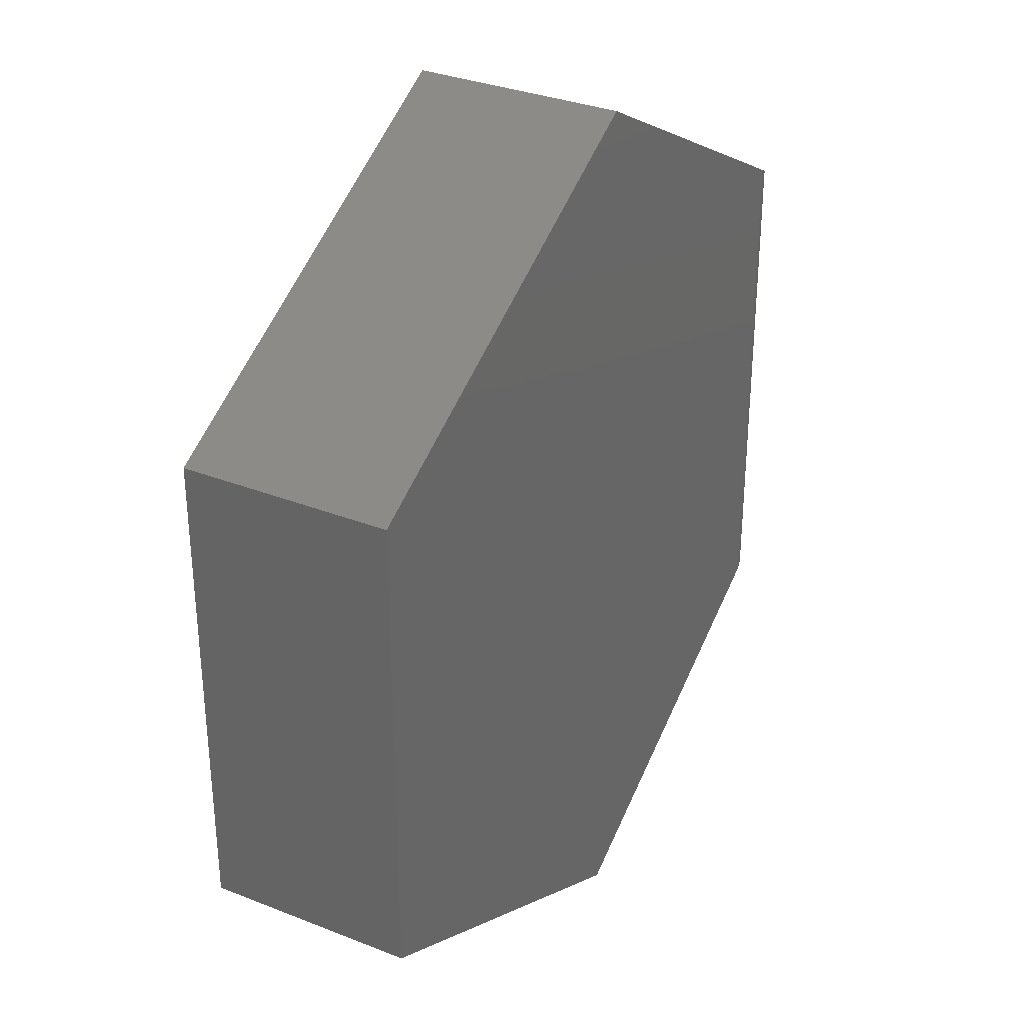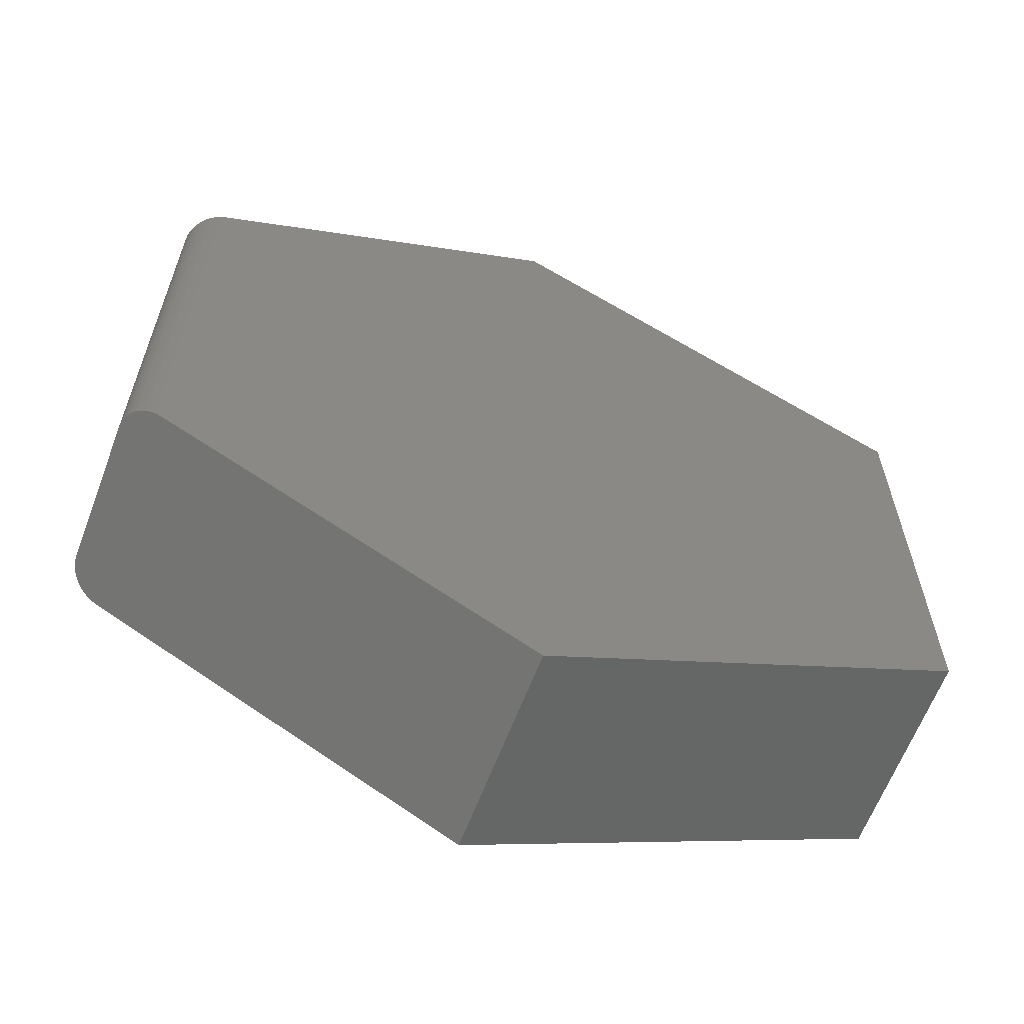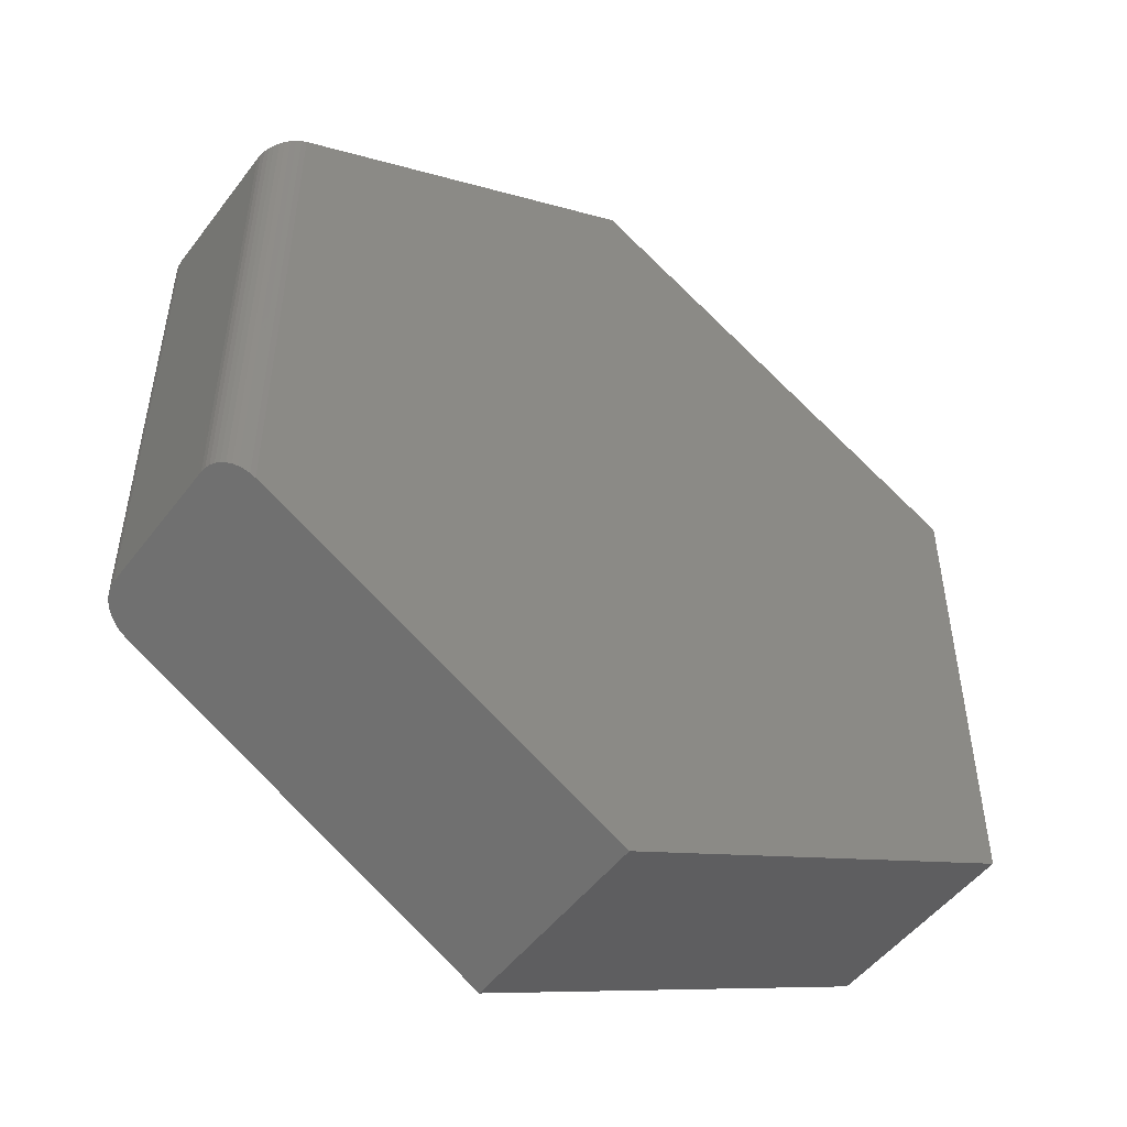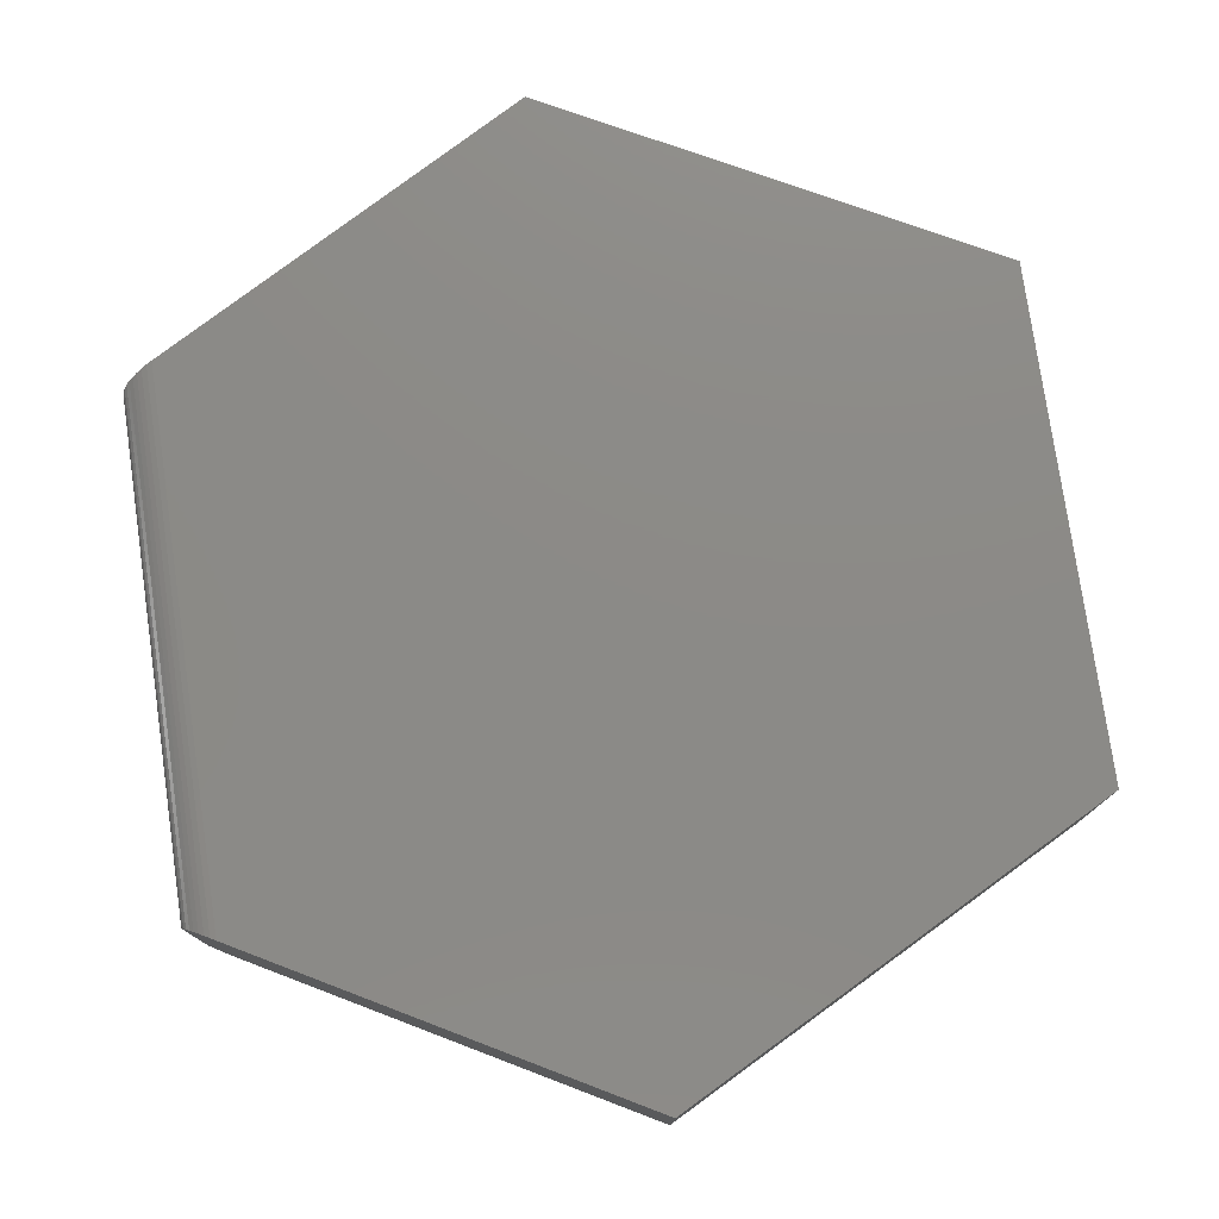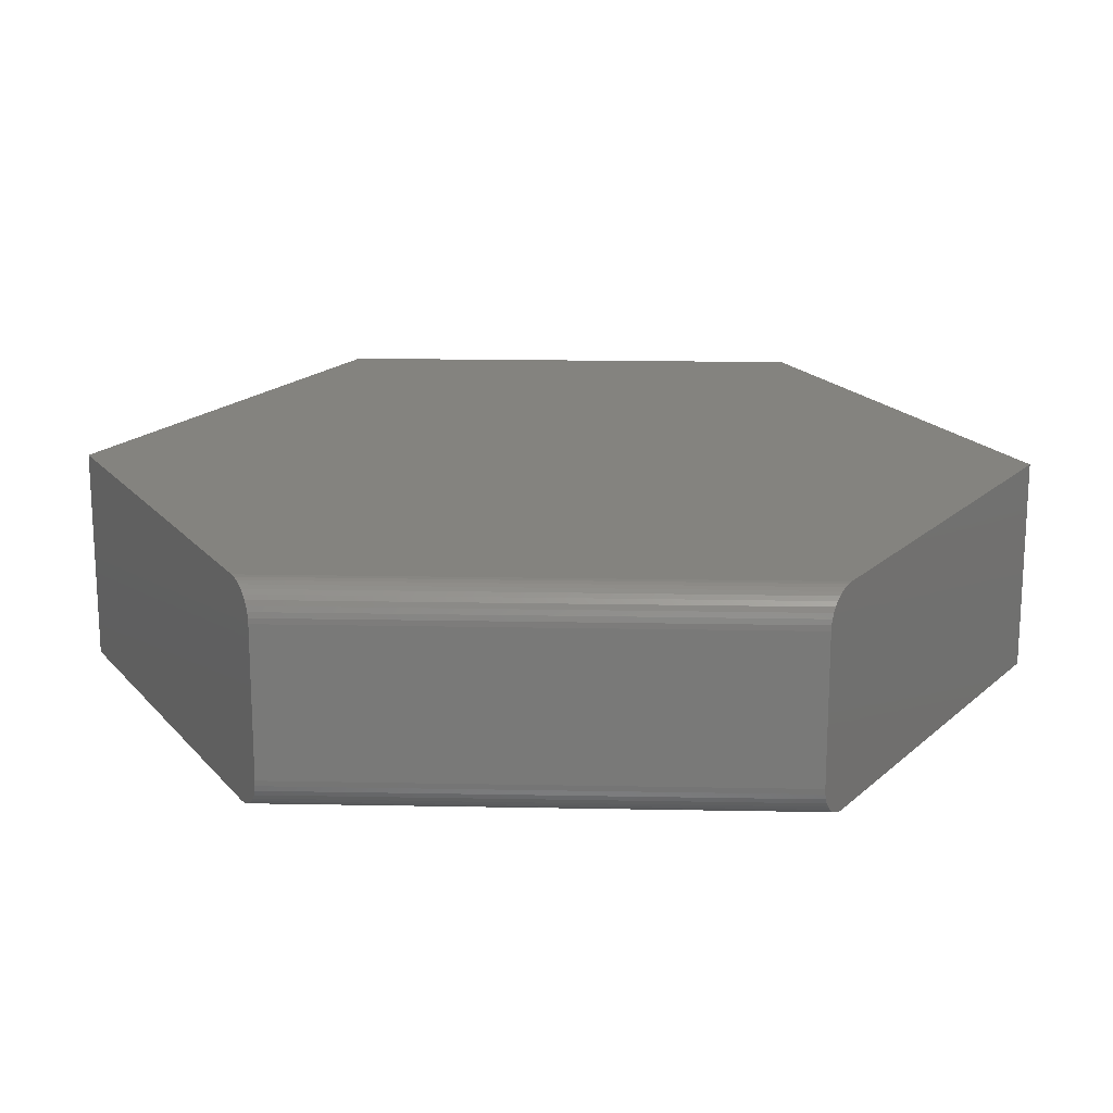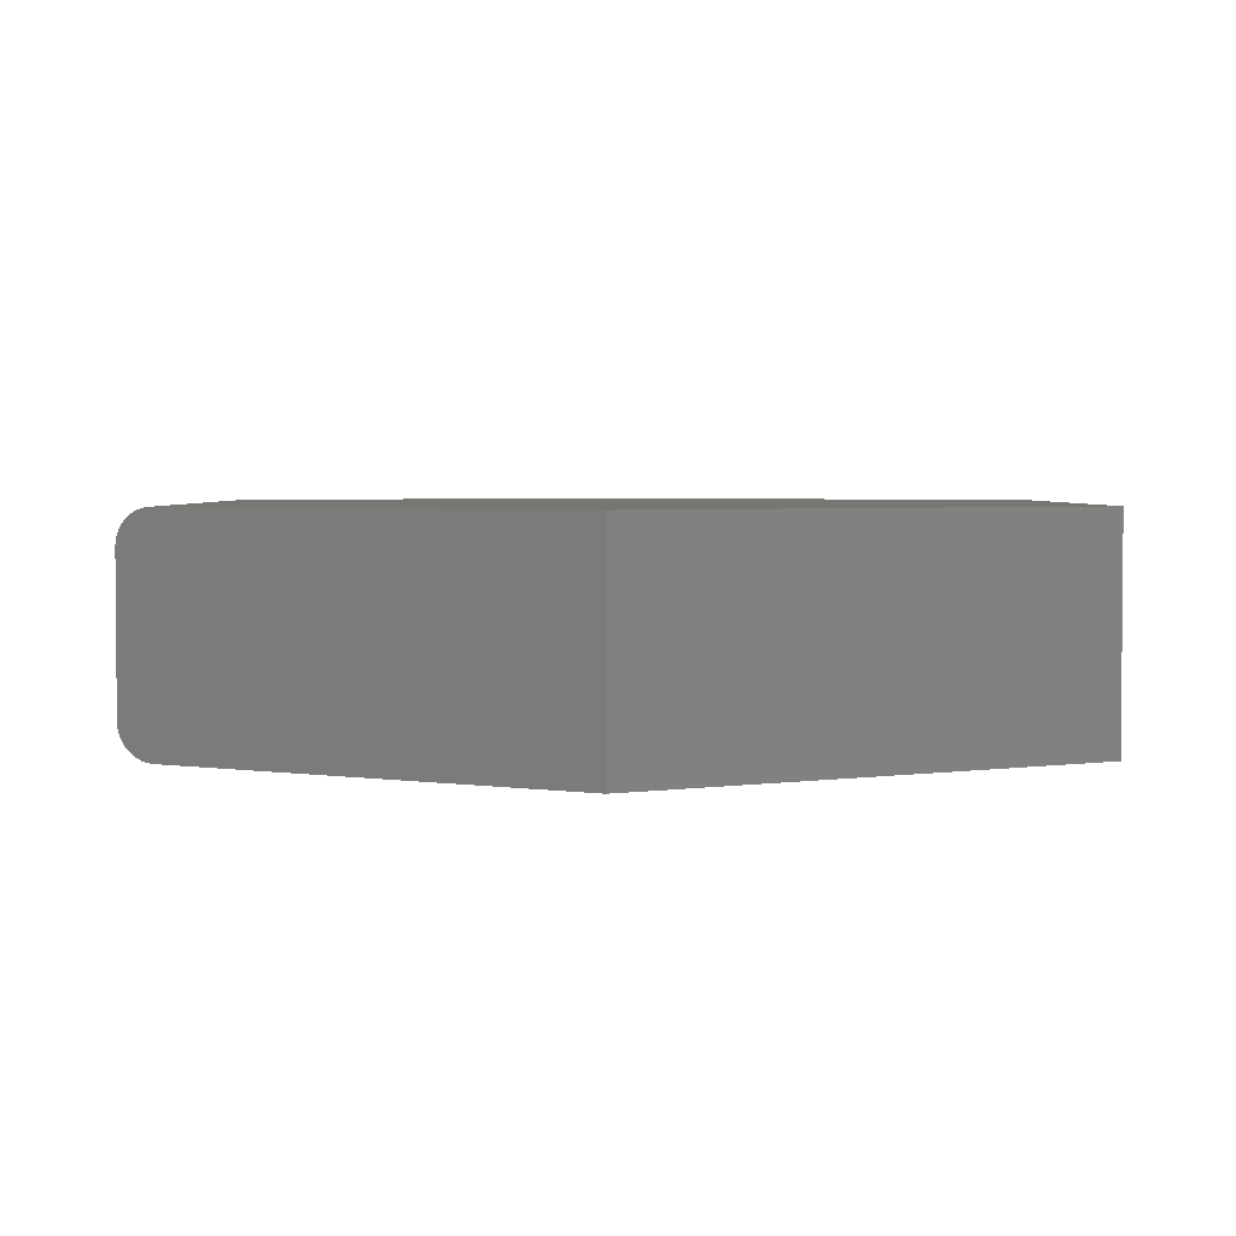
<metadata>
{"format":"stl","ext":"stl","renderer":"f3d","projection":"perspective","resolution":1024,"background":"white","views":[{"elev":32.6,"azim":-61.3,"up":"+Y"},{"elev":-62.9,"azim":159.3,"up":"+Y"},{"elev":-50.4,"azim":144.2,"up":"+Y"},{"elev":77.4,"azim":171.8,"up":"+Z"},{"elev":18.1,"azim":92.1,"up":"+Z"},{"elev":3.1,"azim":179.7,"up":"+Z"}]}
</metadata>
<code>
# stl→obj: 52 verts, 100 faces
v 0.2921 0.1737 0.02344
v 0.291 0.1743 0.01618
v 0.2921 0.1737 0.125
v 0.2918 0.1738 0.01976
v 0.276 0.1827 0.001161
v 0.2793 0.1808 0.1459
v 0.2793 0.1808 0.002571
v 0.2825 0.179 0.1439
v 0.2825 0.179 0.004489
v 0.2852 0.1775 0.1416
v 0.2852 0.1775 0.006868
v 0.2876 0.1762 0.1388
v 0.2876 0.1762 0.009653
v 0.2895 0.1751 0.1357
v 0.2895 0.1751 0.01278
v 0.291 0.1743 0.1323
v 0.2918 0.1738 0.1287
v 0.007895 0.3316 0
v 0.007895 0.3316 0.1484
v 0.2687 0.1867 0
v 0.2687 0.1867 0.1484
v 0.2724 0.1846 0.000296
v 0.2724 0.1846 0.1481
v 0.276 0.1827 0.1473
v 0.2921 -0.1737 0.125
v 0.2921 -0.1737 0.02344
v 0.2876 -0.1762 0.009653
v 0.2876 -0.1762 0.1388
v 0.2852 -0.1775 0.1416
v 0.2852 -0.1775 0.006868
v 0.2825 -0.179 0.1439
v 0.2825 -0.179 0.004489
v 0.2793 -0.1808 0.1459
v 0.2793 -0.1808 0.002571
v 0.276 -0.1827 0.1473
v 0.2895 -0.1751 0.01278
v 0.291 -0.1743 0.01618
v 0.2918 -0.1738 0.01976
v 0.2918 -0.1738 0.1287
v 0.291 -0.1743 0.1323
v 0.2895 -0.1751 0.1357
v 0.007895 -0.3316 0.1484
v 0.007895 -0.3316 0
v 0.2687 -0.1867 0.1484
v 0.2687 -0.1867 0
v 0.2724 -0.1846 0.1481
v 0.2724 -0.1846 0.000296
v 0.276 -0.1827 0.001161
v -0.2921 0.1737 0.1484
v -0.2921 -0.1737 0.1484
v -0.2921 0.1737 0
v -0.2921 -0.1737 0
f 1 2 3
f 1 4 2
f 5 6 7
f 7 6 8
f 7 8 9
f 9 8 10
f 9 10 11
f 11 10 12
f 11 12 13
f 13 12 14
f 13 14 15
f 15 14 16
f 15 16 17
f 15 17 2
f 3 2 17
f 18 19 20
f 20 19 21
f 20 21 22
f 22 21 23
f 22 23 5
f 5 23 24
f 5 24 6
f 25 26 3
f 3 26 1
f 27 28 29
f 27 29 30
f 30 29 31
f 30 31 32
f 32 31 33
f 32 33 34
f 34 33 35
f 36 37 38
f 36 38 26
f 36 26 25
f 36 25 39
f 36 39 40
f 36 40 41
f 36 41 28
f 36 28 27
f 42 43 44
f 44 43 45
f 44 45 46
f 46 45 47
f 46 47 35
f 35 47 48
f 35 48 34
f 21 19 49
f 21 49 44
f 44 49 50
f 44 50 42
f 21 46 23
f 21 44 46
f 41 12 28
f 28 12 10
f 28 10 29
f 29 10 8
f 29 8 31
f 31 8 6
f 31 6 33
f 33 6 24
f 33 24 35
f 35 24 23
f 35 23 46
f 25 3 39
f 39 3 17
f 39 17 40
f 40 17 16
f 40 16 41
f 41 16 14
f 41 14 12
f 51 18 20
f 43 52 45
f 45 52 51
f 45 51 20
f 45 22 47
f 45 20 22
f 47 22 5
f 47 5 48
f 48 5 7
f 48 7 34
f 34 7 9
f 34 9 32
f 32 9 11
f 32 11 30
f 30 11 13
f 30 13 27
f 27 13 15
f 1 26 4
f 4 26 38
f 4 38 2
f 2 38 37
f 2 37 15
f 15 37 36
f 15 36 27
f 49 51 50
f 50 51 52
f 19 18 49
f 49 18 51
f 50 52 42
f 42 52 43

</code>
